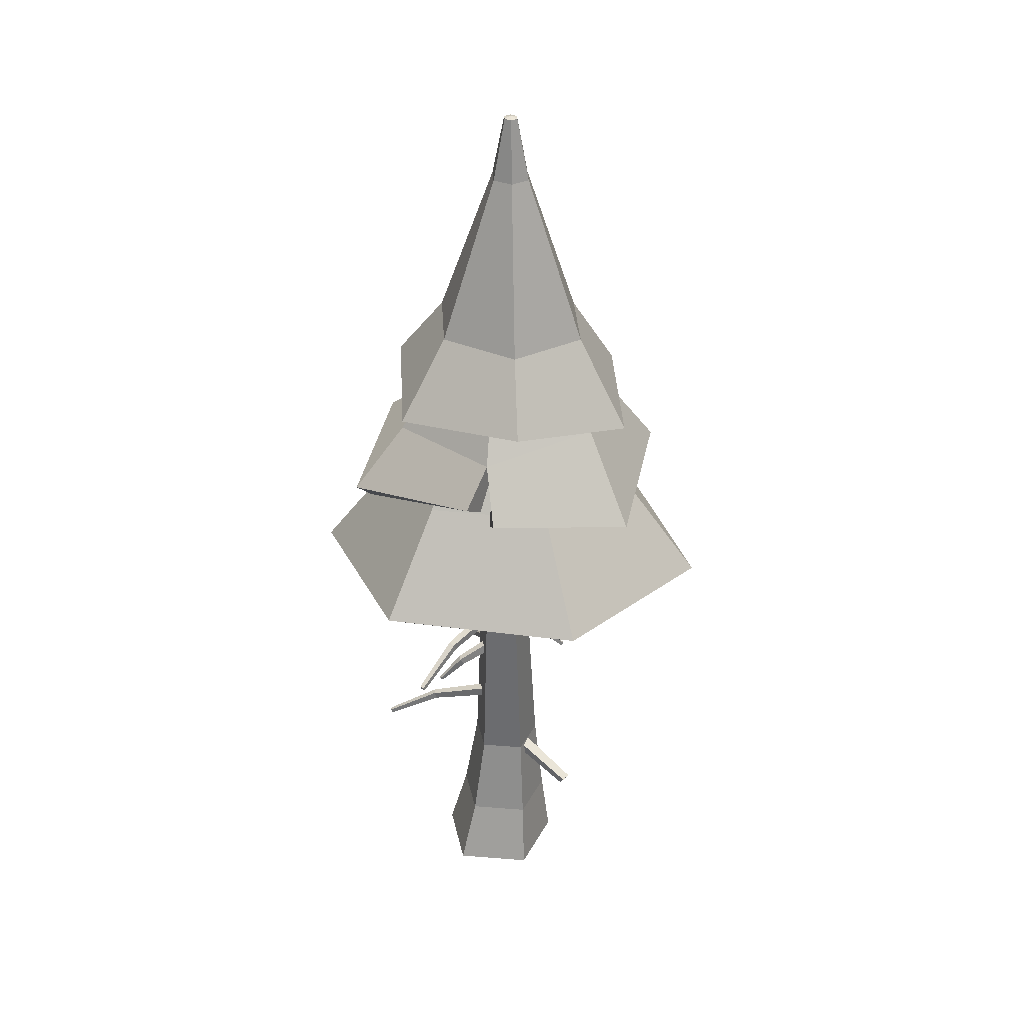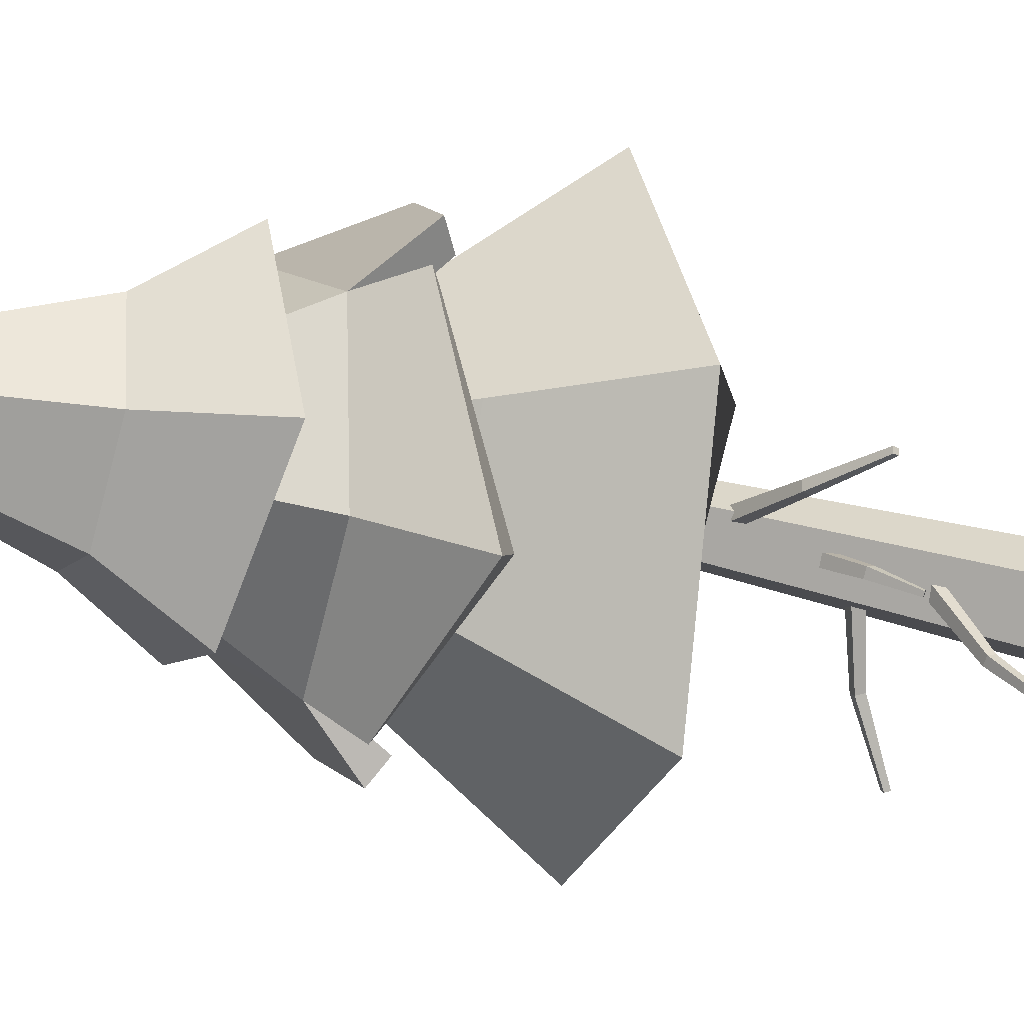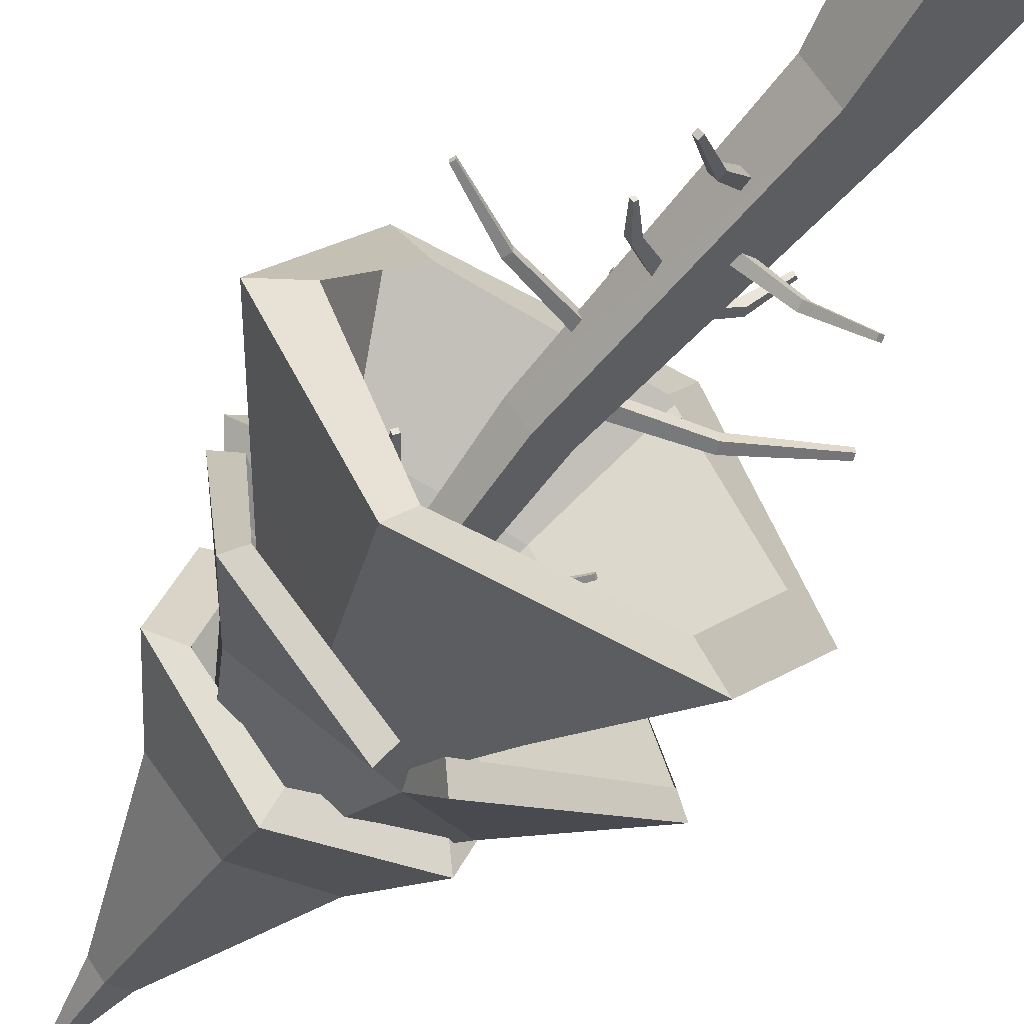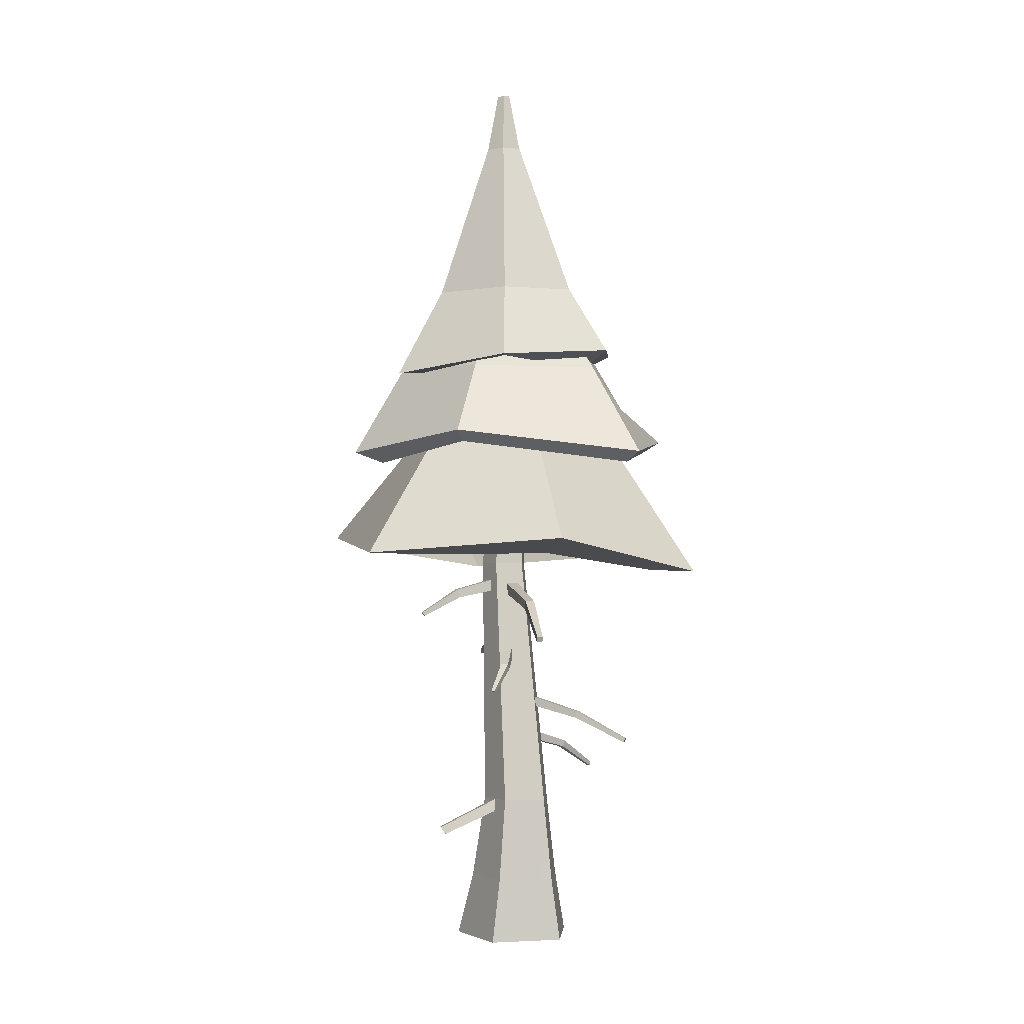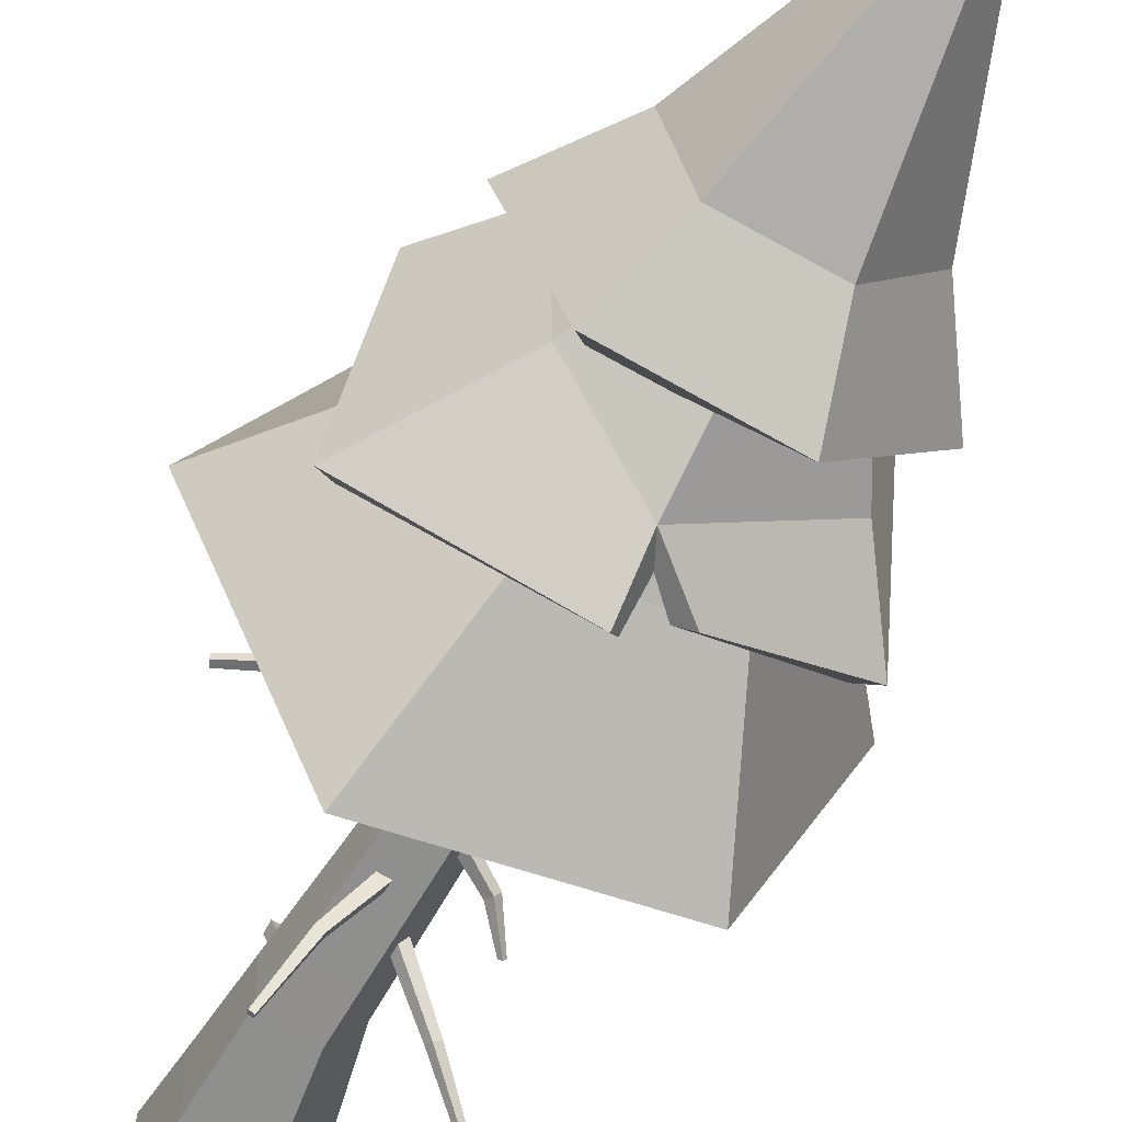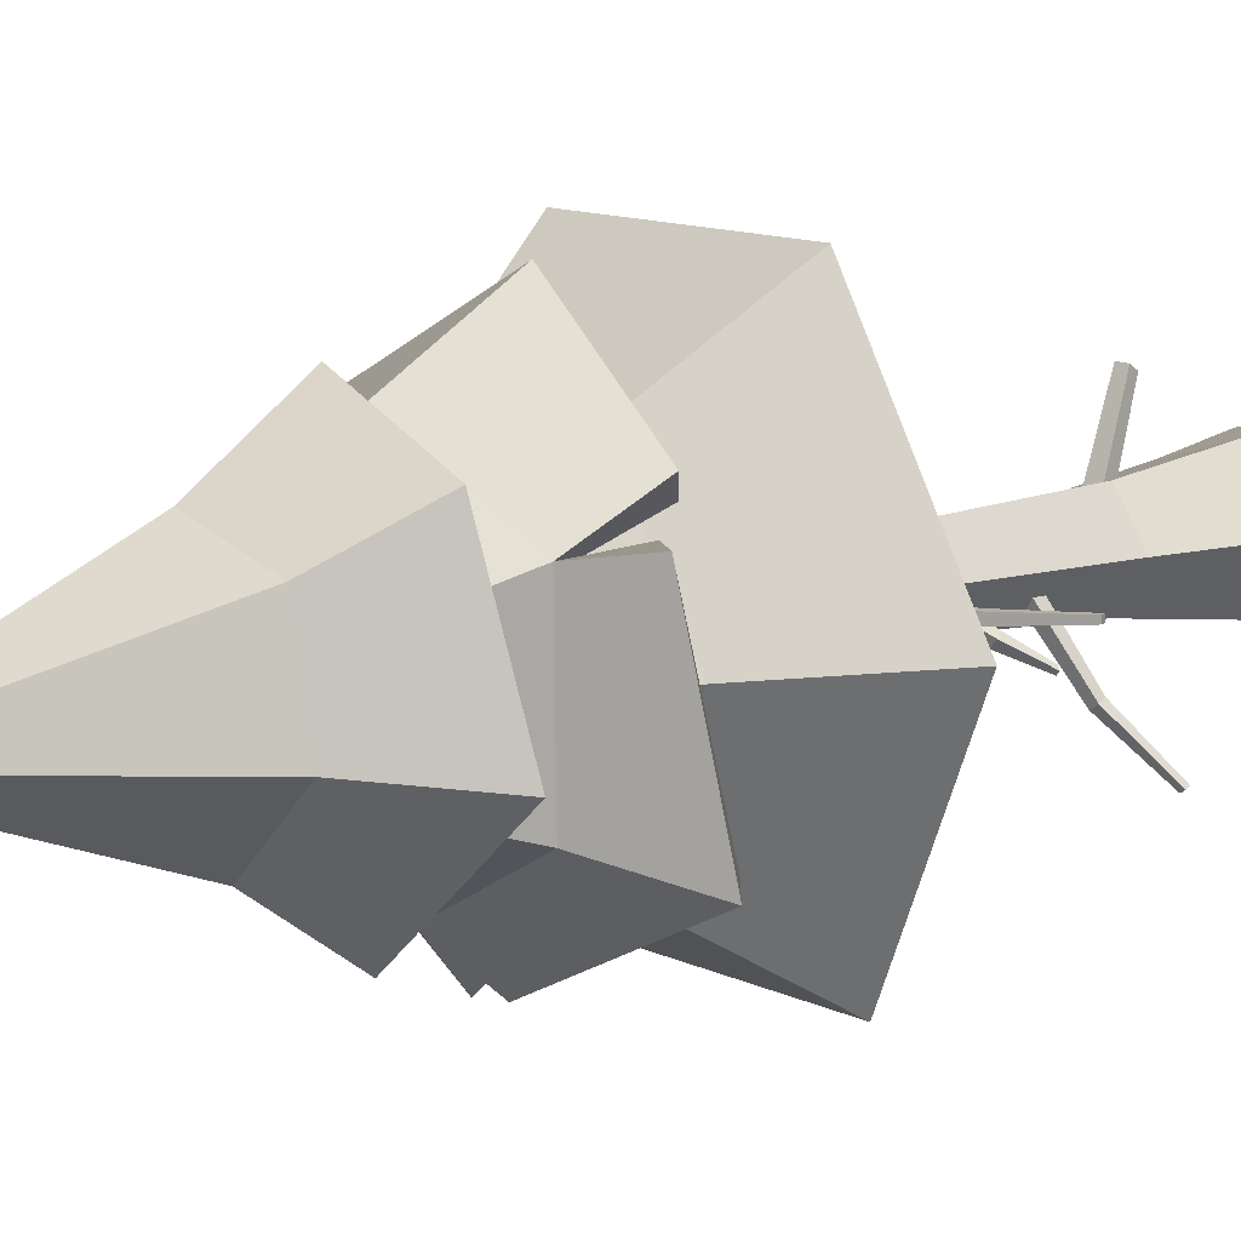
<metadata>
{"format":"obj","ext":"obj","renderer":"f3d","projection":"perspective","resolution":1024,"background":"white","views":[{"elev":33.3,"azim":-47.7,"up":"+Y"},{"elev":-23.1,"azim":-111.3,"up":"+Z"},{"elev":-57.4,"azim":-34.6,"up":"+Z"},{"elev":-1.7,"azim":77.0,"up":"+Y"},{"elev":-54.9,"azim":153.5,"up":"+Z"},{"elev":12.4,"azim":-132.1,"up":"+Z"}]}
</metadata>
<code>
o 2_Mesh.003
v -0.09603 0.9977 0.06701
v -0.2695 0.9977 -0.1718
v 0.1847 0.9977 -0.02419
v 0.1847 0.9977 -0.3193
v -0.09603 0.9977 -0.4105
v -0.1778 2.755 0.06695
v -0.2942 2.755 -0.09315
v 0.01037 2.755 0.005799
v 0.01037 2.755 -0.1921
v -0.1778 2.755 -0.2532
v -0.1142 5.061 -0.1088
v -0.1596 5.061 -0.1712
v -0.04081 5.061 -0.1326
v -0.04081 5.061 -0.2098
v -0.1142 5.061 -0.2337
v -0.09393 5.061 -0.1712
v 0.03565 1.004 -0.2128
v -0.05381 0.9955 -0.2149
v 0.02557 1.078 -0.1669
v -0.0639 1.069 -0.169
v 0.01969 0.7463 0.3988
v 0.08331 0.7526 0.4003
v 0.07613 0.805 0.4329
v 0.01252 0.7987 0.4314
v -0.06129 1.734 -0.1197
v -0.1226 1.734 -0.1552
v 0.3661 1.428 -0.8851
v 0.3394 1.428 -0.9005
v -0.0486 1.797 -0.1417
v -0.1099 1.797 -0.1771
v 0.3716 1.455 -0.8947
v 0.345 1.455 -0.9101
v 0.1719 1.604 -0.5753
v 0.2155 1.604 -0.5501
v 0.2245 1.649 -0.5658
v 0.1809 1.649 -0.591
v -0.02316 2.089 -0.1416
v -0.05627 2.089 -0.08422
v 0.3519 1.809 0.08537
v 0.3393 1.809 0.1073
v 0.01024 2.149 -0.1223
v -0.02286 2.149 -0.06493
v 0.3702 1.822 0.09594
v 0.3576 1.822 0.1179
v 0.2054 1.966 0.002527
v 0.2315 1.966 -0.04282
v 0.2553 2.009 -0.02911
v 0.2291 2.009 0.01624
v -0.1505 1.947 -0.14
v -0.1089 1.947 -0.1896
v -0.4888 1.674 -0.4029
v -0.4729 1.674 -0.4219
v -0.1794 2.006 -0.1642
v -0.1378 2.006 -0.2138
v -0.5046 1.687 -0.4162
v -0.4887 1.687 -0.4352
v -0.3413 1.827 -0.3229
v -0.3742 1.827 -0.2837
v -0.3947 1.869 -0.3009
v -0.3618 1.869 -0.3401
v -0.0782 1.466 -0.175
v -0.1362 1.466 -0.1344
v -0.5913 1.16 -0.8858
v -0.6165 1.16 -0.8682
v -0.09275 1.529 -0.1958
v -0.1508 1.529 -0.1552
v -0.5976 1.187 -0.8948
v -0.6228 1.187 -0.8772
v -0.3926 1.337 -0.5788
v -0.3513 1.337 -0.6077
v -0.3617 1.381 -0.6225
v -0.4029 1.381 -0.5936
v -0.07473 2.569 -0.07222
v -0.1554 2.569 -0.06517
v -0.03199 2.363 0.5424
v -0.06285 2.363 0.5451
v -0.07261 2.651 -0.0479
v -0.1532 2.651 -0.04085
v -0.03022 2.385 0.5626
v -0.06108 2.385 0.5653
v -0.056 2.5 0.2895
v 0.00777 2.5 0.2839
v 0.009283 2.559 0.3012
v -0.05449 2.559 0.3068
v -0.2119 2.586 -0.1469
v -0.2119 2.586 -0.05692
v 0.9021 2.196 -0.1309
v 0.9021 2.196 -0.09186
v -0.1796 2.665 -0.1469
v -0.1796 2.665 -0.05692
v 0.9161 2.231 -0.1309
v 0.9161 2.231 -0.09186
v 0.4377 2.421 -0.1141
v 0.4377 2.421 -0.1781
v 0.4607 2.478 -0.1781
v 0.4607 2.478 -0.1141
v -0.1251 2.339 -0.1373
v -0.1251 2.339 -0.06651
v -1.002 2.032 -0.1247
v -1.002 2.032 -0.094
v -0.1505 2.401 -0.1373
v -0.1505 2.401 -0.06651
v -1.013 2.06 -0.1247
v -1.013 2.06 -0.094
v -0.6362 2.209 -0.1115
v -0.6362 2.209 -0.1618
v -0.6543 2.254 -0.1618
v -0.6543 2.254 -0.1115
v -0.0874 3.593 -0.1815
v -0.1173 3.593 -0.1173
v -0.6266 2.933 -0.419
v -0.6396 2.933 -0.3911
v -0.1389 3.636 -0.2055
v -0.1689 3.636 -0.1413
v -0.6489 2.952 -0.4294
v -0.6619 2.952 -0.4016
v -0.4343 3.251 -0.3147
v -0.4131 3.251 -0.3604
v -0.4497 3.281 -0.3775
v -0.471 3.281 -0.3318
v -0.09455 3.655 -0.08336
v -0.1147 3.655 -0.1387
v 0.3619 3.106 -0.2606
v 0.3532 3.106 -0.2847
v -0.05015 3.69 -0.09952
v -0.07029 3.69 -0.1548
v 0.3812 3.122 -0.2677
v 0.3724 3.122 -0.2917
v 0.1876 3.37 -0.209
v 0.202 3.37 -0.1696
v 0.2335 3.396 -0.1811
v 0.2192 3.396 -0.2205
v -0.07564 4.457 -0.1761
v -0.1381 4.457 -0.1594
v 0.05069 4.183 0.2333
v 0.02678 4.183 0.2397
v -0.06589 4.516 -0.1397
v -0.1284 4.516 -0.123
v 0.05604 4.196 0.2532
v 0.03213 4.196 0.2596
v -0.02424 4.337 0.0831
v 0.02516 4.337 0.06986
v 0.03209 4.379 0.09574
v -0.01731 4.379 0.109
v -0.1189 4.167 -0.1788
v -0.1189 4.167 -0.09787
v 0.497 3.961 -0.1678
v 0.497 3.961 -0.1369
v -0.09452 4.249 -0.1788
v -0.09452 4.249 -0.09787
v 0.5173 3.983 -0.1678
v 0.5173 3.983 -0.1369
v 0.243 4.099 -0.166
v 0.243 4.099 -0.23
v 0.2604 4.157 -0.23
v 0.2604 4.157 -0.166
v -0.1552 0.4112 0.1473
v -0.387 0.4112 -0.1718
v 0.2199 0.4112 0.02546
v 0.2199 0.4112 -0.369
v -0.1552 0.4112 -0.4909
v -0.2413 -0.03272 0.2395
v -0.5402 -0.03272 -0.1718
v 0.2422 -0.03272 0.08244
v 0.2422 -0.03272 -0.4259
v -0.2413 -0.03272 -0.5831
v 0.03441 5.896 -0.1678
v 0.07087 5.892 -0.03648
v 0.483 4.776 0.04729
v 0.3392 4.792 -0.4773
v 0.1004 4.773 0.4395
v -0.0243 5.887 0.06036
v -0.1556 5.887 0.02695
v -0.4325 4.781 0.3056
v -0.1928 5.892 -0.1036
v -0.5784 4.804 -0.2213
v -0.09795 5.896 -0.2015
v -0.1914 4.809 -0.6153
v -0.02693 6.307 -0.1035
v -0.01393 6.305 -0.05653
v -0.04797 6.304 -0.02197
v -0.09488 6.304 -0.03389
v -0.1083 6.306 -0.08056
v -0.07433 6.307 -0.1156
v -0.06126 6.317 -0.06752
v -0.2837 4.365 -0.958
v -0.9212 4.262 -0.3091
v 0.5456 4.321 -0.704
v 0.8271 4.245 0.1333
v 0.1969 4.151 0.7793
v -0.6808 4.344 0.5587
v -0.225 4.299 -0.7378
v -0.7017 4.264 -0.2525
v 0.4287 4.192 -0.5678
v 0.6059 4.259 0.07841
v 0.1345 4.169 0.5616
v -0.522 4.264 0.3966
v -0.09152 3.581 1.058
v 0.8937 3.692 0.4793
v 0.5759 4.187 0.2851
v -0.07554 4.212 0.6947
v -0.7176 4.052 0.3049
v -0.9307 3.766 0.56
v -0.1707 5.194 -0.09043
v -0.1668 5.19 -0.2407
v -0.344 4.686 -0.3431
v -0.3549 4.7 0.04546
v -0.9606 3.819 0.3401
v -0.6928 4.019 -0.5458
v -0.9898 3.565 -0.7421
v 0.05903 3.93 -0.9576
v -0.175 3.759 -1.181
v -0.001529 4.656 -0.5302
v 0.2579 4.738 -0.3548
v 0.5574 4.192 -0.5983
v 0.2614 4.739 0.0437
v 1.086 3.548 -0.7926
v 0.08967 5.19 -0.08482
v -0.04193 5.194 -0.01223
v -0.04939 4.75 0.231
v -0.03519 5.186 -0.3121
v 0.09885 3.676 -1.248
v -0.0738 3.505 0.8544
v 0.8013 3.619 0.4249
v -0.5736 3.928 0.2305
v -0.8516 3.692 0.4511
v -0.8265 3.745 0.3413
v -0.8949 3.484 -0.687
v 0.002891 3.796 -1.01
v -0.1167 3.673 -1.07
v 0.9817 3.477 -0.7315
v 0.02988 3.598 -1.135
v 0.09253 5.186 -0.2346
v -0.2531 4.451 -0.1141
v -0.1298 4.445 -0.3412
v -0.4705 3.573 -0.8189
v -0.8645 3.59 -0.09832
v 0.3564 3.569 -0.8436
v 0.1275 4.439 -0.3479
v 0.2626 4.439 -0.1294
v 0.7946 3.578 -0.1392
v 0.1413 4.445 0.09769
v 0.4005 3.605 0.586
v -0.1169 4.451 0.1062
v -0.433 3.611 0.608
v -0.7078 2.951 1.111
v 0.7029 2.829 1.073
v -1.36 2.899 -0.0666
v -0.7714 2.809 -1.305
v 0.6282 2.697 -1.346
v 1.37 2.925 -0.1541
v -0.5567 2.864 0.8343
v 0.5367 2.822 0.8055
v -1.123 2.733 -0.0923
v -0.606 2.815 -1.038
v 0.4787 2.704 -1.07
v 1.054 2.822 -0.1459
f 2 1 6 7
f 1 3 8 6
f 3 4 9 8
f 4 5 10 9
f 5 2 7 10
f 7 6 11 12
f 6 8 13 11
f 8 9 14 13
f 9 10 15 14
f 10 7 12 15
f 12 11 16
f 11 13 16
f 13 14 16
f 14 15 16
f 15 12 16
f 22 21 18 17
f 20 24 23 19
f 17 18 20 19
f 21 24 20 18
f 17 19 23 22
f 26 33 34 25
f 35 36 30 29
f 25 29 30 26
f 30 36 33 26
f 28 32 31 27
f 31 35 34 27
f 33 28 27 34
f 35 31 32 36
f 36 32 28 33
f 35 29 25 34
f 46 45 38 37
f 42 48 47 41
f 37 38 42 41
f 45 48 42 38
f 40 39 43 44
f 46 47 43 39
f 39 40 45 46
f 44 43 47 48
f 40 44 48 45
f 37 41 47 46
f 58 57 50 49
f 54 60 59 53
f 49 50 54 53
f 57 60 54 50
f 52 51 55 56
f 58 59 55 51
f 51 52 57 58
f 56 55 59 60
f 52 56 60 57
f 49 53 59 58
f 62 69 70 61
f 71 72 66 65
f 61 65 66 62
f 66 72 69 62
f 64 68 67 63
f 67 71 70 63
f 69 64 63 70
f 71 67 68 72
f 72 68 64 69
f 71 65 61 70
f 82 81 74 73
f 78 84 83 77
f 73 74 78 77
f 81 84 78 74
f 76 75 79 80
f 82 83 79 75
f 75 76 81 82
f 80 79 83 84
f 76 80 84 81
f 73 77 83 82
f 94 93 86 85
f 90 96 95 89
f 85 86 90 89
f 93 96 90 86
f 88 87 91 92
f 94 95 91 87
f 87 88 93 94
f 92 91 95 96
f 88 92 96 93
f 85 89 95 94
f 98 105 106 97
f 107 108 102 101
f 97 101 102 98
f 102 108 105 98
f 100 104 103 99
f 103 107 106 99
f 105 100 99 106
f 107 103 104 108
f 108 104 100 105
f 107 101 97 106
f 110 117 118 109
f 119 120 114 113
f 109 113 114 110
f 114 120 117 110
f 112 116 115 111
f 115 119 118 111
f 117 112 111 118
f 119 115 116 120
f 120 116 112 117
f 119 113 109 118
f 122 129 130 121
f 131 132 126 125
f 121 125 126 122
f 126 132 129 122
f 124 128 127 123
f 127 131 130 123
f 129 124 123 130
f 131 127 128 132
f 132 128 124 129
f 131 125 121 130
f 142 141 134 133
f 138 144 143 137
f 133 134 138 137
f 141 144 138 134
f 136 135 139 140
f 142 143 139 135
f 135 136 141 142
f 140 139 143 144
f 136 140 144 141
f 133 137 143 142
f 154 153 146 145
f 150 156 155 149
f 145 146 150 149
f 153 156 150 146
f 148 147 151 152
f 154 155 151 147
f 147 148 153 154
f 152 151 155 156
f 148 152 156 153
f 145 149 155 154
f 1 2 158 157
f 3 1 157 159
f 4 3 159 160
f 5 4 160 161
f 2 5 161 158
f 157 158 163 162
f 159 157 162 164
f 160 159 164 165
f 161 160 165 166
f 158 161 166 163
f 167 168 169 170
f 171 172 173 174
f 174 173 175 176
f 175 177 178 176
f 168 172 171 169
f 177 167 170 178
f 168 167 179 180
f 173 172 181 182
f 175 173 182 183
f 177 175 183 184
f 172 168 180 181
f 167 177 184 179
f 180 179 185
f 182 181 185
f 183 182 185
f 184 183 185
f 181 180 185
f 179 184 185
f 176 178 186 187
f 178 170 188 186
f 170 169 189 188
f 169 171 190 189
f 171 174 191 190
f 174 176 187 191
f 187 186 192 193
f 186 188 194 192
f 188 189 195 194
f 189 190 196 195
f 190 191 197 196
f 191 187 193 197
f 198 199 200 201
f 201 202 203 198
f 204 205 206 207
f 208 202 209 210
f 209 211 212 210
f 213 214 215 211
f 215 214 216 200
f 217 215 200 199
f 219 220 216 218
f 221 213 206 205
f 204 207 220 219
f 211 215 217 222
f 199 198 223 224
f 203 202 225 226
f 198 203 226 223
f 202 208 227 225
f 208 210 228 227
f 212 211 229 230
f 210 212 230 228
f 217 199 224 231
f 222 217 231 232
f 211 222 232 229
f 209 202 207 206
f 221 233 214 213
f 233 218 216 214
f 220 201 200 216
f 213 211 209 206
f 207 202 201 220
f 234 235 236 237
f 238 239 240 241
f 241 240 242 243
f 242 244 245 243
f 235 239 238 236
f 244 234 237 245
f 243 245 246 247
f 245 237 248 246
f 237 236 249 248
f 236 238 250 249
f 238 241 251 250
f 241 243 247 251
f 247 246 252 253
f 246 248 254 252
f 248 249 255 254
f 249 250 256 255
f 250 251 257 256
f 251 247 253 257
f 163 166 165 164 162

</code>
